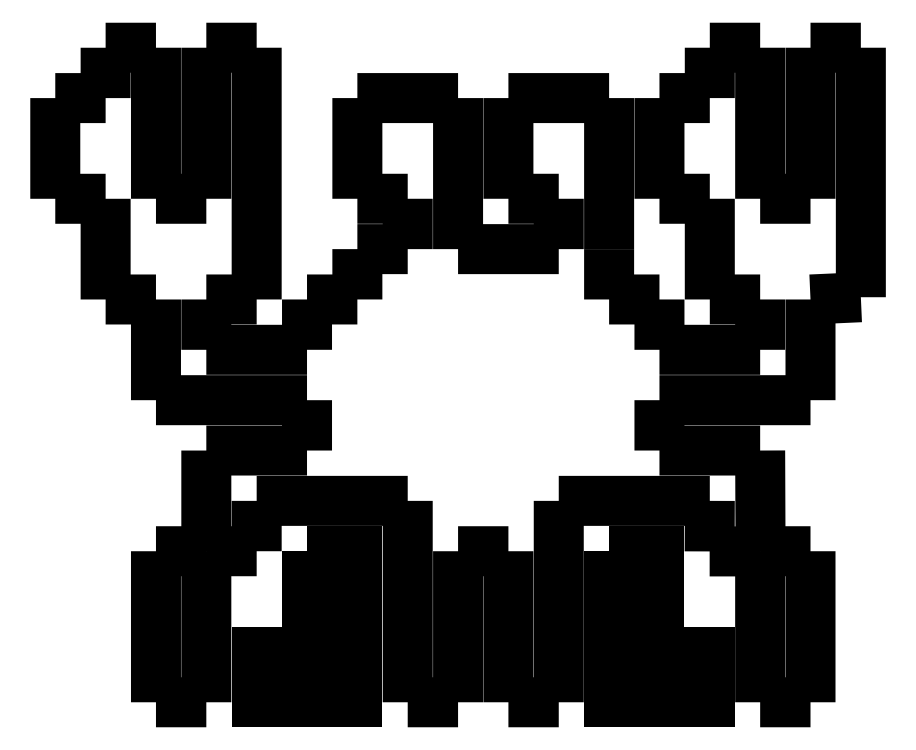
<metadata>
{"format":"dxf","ext":"dxf","renderer":"ezdxf+matplotlib","layout":"modelspace","background":"white","min_lineweight":24,"dpi":150}
</metadata>
<code>
0
SECTION
2
ENTITIES
0
SPLINE
8
Layer_1
70
8
71
3
72
8
73
4
74
0
40
0
40
0
40
0
40
0
40
1
40
1
40
1
40
1
10
1.5
20
10.5
30
0
10
1.5
20
9.749
30
0
10
1.5
20
8.999
30
0
10
1.5
20
8.249
30
0
0
SPLINE
8
Layer_1
70
8
71
3
72
8
73
4
74
0
40
0
40
0
40
0
40
0
40
1
40
1
40
1
40
1
10
1.5
20
8.249
30
0
10
1.75
20
8.249
30
0
10
2
20
8.249
30
0
10
2.25
20
8.249
30
0
0
SPLINE
8
Layer_1
70
8
71
3
72
8
73
4
74
0
40
0
40
0
40
0
40
0
40
1
40
1
40
1
40
1
10
2.25
20
8.249
30
0
10
2.25
20
8.999
30
0
10
2.25
20
9.749
30
0
10
2.25
20
10.5
30
0
0
SPLINE
8
Layer_1
70
8
71
3
72
8
73
4
74
0
40
0
40
0
40
0
40
0
40
1
40
1
40
1
40
1
10
2.25
20
10.5
30
0
10
2.5
20
10.5
30
0
10
2.75
20
10.5
30
0
10
3
20
10.5
30
0
0
SPLINE
8
Layer_1
70
8
71
3
72
8
73
4
74
0
40
0
40
0
40
0
40
0
40
1
40
1
40
1
40
1
10
3
20
10.5
30
0
10
3
20
9.249
30
0
10
3
20
7.999
30
0
10
3
20
6.749
30
0
0
SPLINE
8
Layer_1
70
8
71
3
72
8
73
4
74
0
40
0
40
0
40
0
40
0
40
1
40
1
40
1
40
1
10
3
20
6.749
30
0
10
2.75
20
6.749
30
0
10
2.5
20
6.749
30
0
10
2.25
20
6.749
30
0
0
SPLINE
8
Layer_1
70
8
71
3
72
8
73
4
74
0
40
0
40
0
40
0
40
0
40
1
40
1
40
1
40
1
10
2.25
20
6.749
30
0
10
2.25
20
6.499
30
0
10
2.25
20
6.249
30
0
10
2.25
20
5.999
30
0
0
SPLINE
8
Layer_1
70
8
71
3
72
8
73
4
74
0
40
0
40
0
40
0
40
0
40
1
40
1
40
1
40
1
10
2.25
20
5.999
30
0
10
2.75
20
5.999
30
0
10
3.25
20
5.999
30
0
10
3.75
20
5.999
30
0
0
SPLINE
8
Layer_1
70
8
71
3
72
8
73
4
74
0
40
0
40
0
40
0
40
0
40
1
40
1
40
1
40
1
10
3.75
20
5.999
30
0
10
3.75
20
6.249
30
0
10
3.75
20
6.499
30
0
10
3.75
20
6.749
30
0
0
SPLINE
8
Layer_1
70
8
71
3
72
8
73
4
74
0
40
0
40
0
40
0
40
0
40
1
40
1
40
1
40
1
10
3.75
20
6.749
30
0
10
4
20
6.749
30
0
10
4.25
20
6.749
30
0
10
4.5
20
6.749
30
0
0
SPLINE
8
Layer_1
70
8
71
3
72
8
73
4
74
0
40
0
40
0
40
0
40
0
40
1
40
1
40
1
40
1
10
4.5
20
6.749
30
0
10
4.5
20
6.999
30
0
10
4.5
20
7.249
30
0
10
4.5
20
7.499
30
0
0
SPLINE
8
Layer_1
70
8
71
3
72
8
73
4
74
0
40
0
40
0
40
0
40
0
40
1
40
1
40
1
40
1
10
4.5
20
7.499
30
0
10
4.75
20
7.499
30
0
10
5
20
7.499
30
0
10
5.25
20
7.499
30
0
0
SPLINE
8
Layer_1
70
8
71
3
72
8
73
4
74
0
40
0
40
0
40
0
40
0
40
1
40
1
40
1
40
1
10
5.25
20
7.499
30
0
10
5.25
20
7.749
30
0
10
5.25
20
7.999
30
0
10
5.25
20
8.249
30
0
0
SPLINE
8
Layer_1
70
8
71
3
72
8
73
4
74
0
40
0
40
0
40
0
40
0
40
1
40
1
40
1
40
1
10
5.25
20
8.249
30
0
10
5
20
8.249
30
0
10
4.75
20
8.249
30
0
10
4.5
20
8.249
30
0
0
SPLINE
8
Layer_1
70
8
71
3
72
8
73
4
74
0
40
0
40
0
40
0
40
0
40
1
40
1
40
1
40
1
10
4.5
20
8.249
30
0
10
4.5
20
8.749
30
0
10
4.5
20
9.249
30
0
10
4.5
20
9.749
30
0
0
SPLINE
8
Layer_1
70
8
71
3
72
8
73
4
74
0
40
0
40
0
40
0
40
0
40
1
40
1
40
1
40
1
10
4.5
20
9.749
30
0
10
5
20
9.749
30
0
10
5.5
20
9.749
30
0
10
6
20
9.749
30
0
0
SPLINE
8
Layer_1
70
8
71
3
72
8
73
4
74
0
40
0
40
0
40
0
40
0
40
1
40
1
40
1
40
1
10
6
20
9.749
30
0
10
6
20
8.999
30
0
10
6
20
8.249
30
0
10
6
20
7.499
30
0
0
SPLINE
8
Layer_1
70
8
71
3
72
8
73
4
74
0
40
0
40
0
40
0
40
0
40
1
40
1
40
1
40
1
10
6
20
7.499
30
0
10
6.5
20
7.499
30
0
10
7
20
7.499
30
0
10
7.5
20
7.499
30
0
0
SPLINE
8
Layer_1
70
8
71
3
72
8
73
4
74
0
40
0
40
0
40
0
40
0
40
1
40
1
40
1
40
1
10
7.5
20
7.499
30
0
10
7.5
20
7.749
30
0
10
7.5
20
7.999
30
0
10
7.5
20
8.249
30
0
0
SPLINE
8
Layer_1
70
8
71
3
72
8
73
4
74
0
40
0
40
0
40
0
40
0
40
1
40
1
40
1
40
1
10
7.5
20
8.249
30
0
10
7.25
20
8.249
30
0
10
7
20
8.249
30
0
10
6.75
20
8.249
30
0
0
SPLINE
8
Layer_1
70
8
71
3
72
8
73
4
74
0
40
0
40
0
40
0
40
0
40
1
40
1
40
1
40
1
10
6.75
20
8.249
30
0
10
6.75
20
8.749
30
0
10
6.75
20
9.249
30
0
10
6.75
20
9.749
30
0
0
SPLINE
8
Layer_1
70
8
71
3
72
8
73
4
74
0
40
0
40
0
40
0
40
0
40
1
40
1
40
1
40
1
10
6.75
20
9.749
30
0
10
7.25
20
9.749
30
0
10
7.75
20
9.749
30
0
10
8.25
20
9.749
30
0
0
SPLINE
8
Layer_1
70
8
71
3
72
8
73
4
74
0
40
0
40
0
40
0
40
0
40
1
40
1
40
1
40
1
10
8.25
20
9.749
30
0
10
8.25
20
8.999
30
0
10
8.25
20
8.249
30
0
10
8.25
20
7.499
30
0
0
SPLINE
8
Layer_1
70
8
71
3
72
8
73
4
74
0
40
0
40
0
40
0
40
0
40
1
40
1
40
1
40
1
10
8.25
20
7.499
30
0
10
8.25
20
7.249
30
0
10
8.25
20
6.999
30
0
10
8.25
20
6.749
30
0
0
SPLINE
8
Layer_1
70
8
71
3
72
8
73
4
74
0
40
0
40
0
40
0
40
0
40
1
40
1
40
1
40
1
10
8.25
20
6.749
30
0
10
8.5
20
6.749
30
0
10
8.75
20
6.749
30
0
10
9
20
6.749
30
0
0
SPLINE
8
Layer_1
70
8
71
3
72
8
73
4
74
0
40
0
40
0
40
0
40
0
40
1
40
1
40
1
40
1
10
9
20
6.749
30
0
10
9
20
6.499
30
0
10
9
20
6.249
30
0
10
9
20
5.999
30
0
0
SPLINE
8
Layer_1
70
8
71
3
72
8
73
4
74
0
40
0
40
0
40
0
40
0
40
1
40
1
40
1
40
1
10
9
20
5.999
30
0
10
9.5
20
5.999
30
0
10
10
20
5.999
30
0
10
10.5
20
5.999
30
0
0
SPLINE
8
Layer_1
70
8
71
3
72
8
73
4
74
0
40
0
40
0
40
0
40
0
40
1
40
1
40
1
40
1
10
10.5
20
5.999
30
0
10
10.5
20
6.249
30
0
10
10.5
20
6.499
30
0
10
10.5
20
6.749
30
0
0
SPLINE
8
Layer_1
70
8
71
3
72
8
73
4
74
0
40
0
40
0
40
0
40
0
40
1
40
1
40
1
40
1
10
10.5
20
6.749
30
0
10
10.25
20
6.749
30
0
10
10
20
6.749
30
0
10
9.75
20
6.749
30
0
0
SPLINE
8
Layer_1
70
8
71
3
72
8
73
4
74
0
40
0
40
0
40
0
40
0
40
1
40
1
40
1
40
1
10
9.75
20
6.749
30
0
10
9.75
20
7.249
30
0
10
9.75
20
7.749
30
0
10
9.75
20
8.249
30
0
0
SPLINE
8
Layer_1
70
8
71
3
72
8
73
4
74
0
40
0
40
0
40
0
40
0
40
1
40
1
40
1
40
1
10
9.75
20
8.249
30
0
10
9.5
20
8.249
30
0
10
9.25
20
8.249
30
0
10
9
20
8.249
30
0
0
SPLINE
8
Layer_1
70
8
71
3
72
8
73
4
74
0
40
0
40
0
40
0
40
0
40
1
40
1
40
1
40
1
10
9
20
8.249
30
0
10
9
20
8.749
30
0
10
9
20
9.249
30
0
10
9
20
9.749
30
0
0
SPLINE
8
Layer_1
70
8
71
3
72
8
73
4
74
0
40
0
40
0
40
0
40
0
40
1
40
1
40
1
40
1
10
9
20
9.749
30
0
10
9.25
20
9.749
30
0
10
9.5
20
9.749
30
0
10
9.75
20
9.749
30
0
0
SPLINE
8
Layer_1
70
8
71
3
72
8
73
4
74
0
40
0
40
0
40
0
40
0
40
1
40
1
40
1
40
1
10
9.75
20
9.749
30
0
10
9.75
20
9.999
30
0
10
9.75
20
10.25
30
0
10
9.75
20
10.5
30
0
0
SPLINE
8
Layer_1
70
8
71
3
72
8
73
4
74
0
40
0
40
0
40
0
40
0
40
1
40
1
40
1
40
1
10
9.75
20
10.5
30
0
10
10
20
10.5
30
0
10
10.25
20
10.5
30
0
10
10.5
20
10.5
30
0
0
SPLINE
8
Layer_1
70
8
71
3
72
8
73
4
74
0
40
0
40
0
40
0
40
0
40
1
40
1
40
1
40
1
10
10.5
20
10.5
30
0
10
10.5
20
9.749
30
0
10
10.5
20
8.999
30
0
10
10.5
20
8.249
30
0
0
SPLINE
8
Layer_1
70
8
71
3
72
8
73
4
74
0
40
0
40
0
40
0
40
0
40
1
40
1
40
1
40
1
10
10.5
20
8.249
30
0
10
10.75
20
8.249
30
0
10
11
20
8.249
30
0
10
11.25
20
8.249
30
0
0
SPLINE
8
Layer_1
70
8
71
3
72
8
73
4
74
0
40
0
40
0
40
0
40
0
40
1
40
1
40
1
40
1
10
11.25
20
8.249
30
0
10
11.25
20
8.999
30
0
10
11.25
20
9.749
30
0
10
11.25
20
10.5
30
0
0
SPLINE
8
Layer_1
70
8
71
3
72
8
73
4
74
0
40
0
40
0
40
0
40
0
40
1
40
1
40
1
40
1
10
11.25
20
10.5
30
0
10
11.5
20
10.5
30
0
10
11.75
20
10.5
30
0
10
12
20
10.5
30
0
0
SPLINE
8
Layer_1
70
8
71
3
72
8
73
4
74
0
40
0
40
0
40
0
40
0
40
1
40
1
40
1
40
1
10
12
20
10.5
30
0
10
12
20
9.26
30
0
10
12
20
8.021
30
0
10
12
20
6.782
30
0
0
SPLINE
8
Layer_1
70
8
71
3
72
8
73
4
74
0
40
0
40
0
40
0
40
0
40
1
40
1
40
1
40
1
10
12
20
6.782
30
0
10
11.75
20
6.771
30
0
10
11.5
20
6.76
30
0
10
11.25
20
6.748
30
0
0
SPLINE
8
Layer_1
70
8
71
3
72
8
73
4
74
0
40
0
40
0
40
0
40
0
40
1
40
1
40
1
40
1
10
11.25
20
6.748
30
0
10
11.25
20
6.248
30
0
10
11.25
20
5.748
30
0
10
11.25
20
5.248
30
0
0
SPLINE
8
Layer_1
70
8
71
3
72
8
73
4
74
0
40
0
40
0
40
0
40
0
40
1
40
1
40
1
40
1
10
11.25
20
5.248
30
0
10
10.5
20
5.248
30
0
10
9.75
20
5.248
30
0
10
9
20
5.248
30
0
0
SPLINE
8
Layer_1
70
8
71
3
72
8
73
4
74
0
40
0
40
0
40
0
40
0
40
1
40
1
40
1
40
1
10
9
20
5.248
30
0
10
9
20
4.998
30
0
10
9
20
4.748
30
0
10
9
20
4.498
30
0
0
SPLINE
8
Layer_1
70
8
71
3
72
8
73
4
74
0
40
0
40
0
40
0
40
0
40
1
40
1
40
1
40
1
10
9
20
4.498
30
0
10
9.5
20
4.498
30
0
10
10
20
4.498
30
0
10
10.5
20
4.498
30
0
0
SPLINE
8
Layer_1
70
8
71
3
72
8
73
4
74
0
40
0
40
0
40
0
40
0
40
1
40
1
40
1
40
1
10
10.5
20
4.498
30
0
10
10.5
20
3.997
30
0
10
10.5
20
3.496
30
0
10
10.51
20
2.995
30
0
0
SPLINE
8
Layer_1
70
8
71
3
72
8
73
4
74
0
40
0
40
0
40
0
40
0
40
1
40
1
40
1
40
1
10
10.51
20
2.995
30
0
10
10.25
20
2.995
30
0
10
10
20
2.995
30
0
10
9.748
20
2.995
30
0
0
SPLINE
8
Layer_1
70
8
71
3
72
8
73
4
74
0
40
0
40
0
40
0
40
0
40
1
40
1
40
1
40
1
10
9.748
20
2.995
30
0
10
9.749
20
3.246
30
0
10
9.749
20
3.497
30
0
10
9.75
20
3.748
30
0
0
SPLINE
8
Layer_1
70
8
71
3
72
8
73
4
74
0
40
0
40
0
40
0
40
0
40
1
40
1
40
1
40
1
10
9.75
20
3.748
30
0
10
9
20
3.748
30
0
10
8.25
20
3.748
30
0
10
7.5
20
3.748
30
0
0
SPLINE
8
Layer_1
70
8
71
3
72
8
73
4
74
0
40
0
40
0
40
0
40
0
40
1
40
1
40
1
40
1
10
7.5
20
3.748
30
0
10
7.5
20
2.748
30
0
10
7.5
20
1.748
30
0
10
7.5
20
0.7483
30
0
0
SPLINE
8
Layer_1
70
8
71
3
72
8
73
4
74
0
40
0
40
0
40
0
40
0
40
1
40
1
40
1
40
1
10
7.5
20
0.7483
30
0
10
7.25
20
0.7483
30
0
10
7
20
0.7483
30
0
10
6.75
20
0.7483
30
0
0
SPLINE
8
Layer_1
70
8
71
3
72
8
73
4
74
0
40
0
40
0
40
0
40
0
40
1
40
1
40
1
40
1
10
6.75
20
0.7483
30
0
10
6.75
20
1.498
30
0
10
6.75
20
2.248
30
0
10
6.75
20
2.998
30
0
0
SPLINE
8
Layer_1
70
8
71
3
72
8
73
4
74
0
40
0
40
0
40
0
40
0
40
1
40
1
40
1
40
1
10
6.75
20
2.998
30
0
10
6.5
20
2.998
30
0
10
6.25
20
2.998
30
0
10
6
20
2.998
30
0
0
SPLINE
8
Layer_1
70
8
71
3
72
8
73
4
74
0
40
0
40
0
40
0
40
0
40
1
40
1
40
1
40
1
10
6
20
2.998
30
0
10
6
20
2.248
30
0
10
6
20
1.498
30
0
10
6
20
0.7483
30
0
0
SPLINE
8
Layer_1
70
8
71
3
72
8
73
4
74
0
40
0
40
0
40
0
40
0
40
1
40
1
40
1
40
1
10
6
20
0.7483
30
0
10
5.75
20
0.7483
30
0
10
5.5
20
0.7483
30
0
10
5.25
20
0.7483
30
0
0
SPLINE
8
Layer_1
70
8
71
3
72
8
73
4
74
0
40
0
40
0
40
0
40
0
40
1
40
1
40
1
40
1
10
5.25
20
0.7483
30
0
10
5.25
20
1.748
30
0
10
5.25
20
2.748
30
0
10
5.25
20
3.748
30
0
0
SPLINE
8
Layer_1
70
8
71
3
72
8
73
4
74
0
40
0
40
0
40
0
40
0
40
1
40
1
40
1
40
1
10
5.25
20
3.748
30
0
10
4.5
20
3.748
30
0
10
3.75
20
3.748
30
0
10
3
20
3.748
30
0
0
SPLINE
8
Layer_1
70
8
71
3
72
8
73
4
74
0
40
0
40
0
40
0
40
0
40
1
40
1
40
1
40
1
10
3
20
3.748
30
0
10
3
20
3.498
30
0
10
3
20
3.248
30
0
10
3
20
2.998
30
0
0
SPLINE
8
Layer_1
70
8
71
3
72
8
73
4
74
0
40
0
40
0
40
0
40
0
40
1
40
1
40
1
40
1
10
3
20
2.998
30
0
10
2.75
20
2.998
30
0
10
2.5
20
2.998
30
0
10
2.25
20
2.998
30
0
0
SPLINE
8
Layer_1
70
8
71
3
72
8
73
4
74
0
40
0
40
0
40
0
40
0
40
1
40
1
40
1
40
1
10
2.25
20
2.998
30
0
10
2.252
20
3.006
30
0
10
2.255
20
3.008
30
0
10
2.257
20
3.013
30
0
0
SPLINE
8
Layer_1
70
8
71
3
72
8
73
4
74
0
40
0
40
0
40
0
40
0
40
1
40
1
40
1
40
1
10
2.257
20
3.013
30
0
10
2.255
20
3.005
30
0
10
2.252
20
3.003
30
0
10
2.25
20
2.998
30
0
0
SPLINE
8
Layer_1
70
8
71
3
72
8
73
4
74
0
40
0
40
0
40
0
40
0
40
1
40
1
40
1
40
1
10
2.25
20
2.998
30
0
10
2.25
20
3.498
30
0
10
2.25
20
3.998
30
0
10
2.25
20
4.498
30
0
0
SPLINE
8
Layer_1
70
8
71
3
72
8
73
4
74
0
40
0
40
0
40
0
40
0
40
1
40
1
40
1
40
1
10
2.25
20
4.498
30
0
10
2.75
20
4.498
30
0
10
3.25
20
4.498
30
0
10
3.75
20
4.498
30
0
0
SPLINE
8
Layer_1
70
8
71
3
72
8
73
4
74
0
40
0
40
0
40
0
40
0
40
1
40
1
40
1
40
1
10
3.75
20
4.498
30
0
10
3.75
20
4.748
30
0
10
3.75
20
4.998
30
0
10
3.75
20
5.248
30
0
0
SPLINE
8
Layer_1
70
8
71
3
72
8
73
4
74
0
40
0
40
0
40
0
40
0
40
1
40
1
40
1
40
1
10
3.75
20
5.248
30
0
10
3
20
5.248
30
0
10
2.25
20
5.248
30
0
10
1.5
20
5.248
30
0
0
SPLINE
8
Layer_1
70
8
71
3
72
8
73
4
74
0
40
0
40
0
40
0
40
0
40
1
40
1
40
1
40
1
10
1.5
20
5.248
30
0
10
1.5
20
5.748
30
0
10
1.5
20
6.248
30
0
10
1.5
20
6.748
30
0
0
SPLINE
8
Layer_1
70
8
71
3
72
8
73
4
74
0
40
0
40
0
40
0
40
0
40
1
40
1
40
1
40
1
10
1.5
20
6.748
30
0
10
1.25
20
6.748
30
0
10
1
20
6.748
30
0
10
0.75
20
6.748
30
0
0
SPLINE
8
Layer_1
70
8
71
3
72
8
73
4
74
0
40
0
40
0
40
0
40
0
40
1
40
1
40
1
40
1
10
0.75
20
6.748
30
0
10
0.75
20
7.248
30
0
10
0.75
20
7.748
30
0
10
0.75
20
8.248
30
0
0
SPLINE
8
Layer_1
70
8
71
3
72
8
73
4
74
0
40
0
40
0
40
0
40
0
40
1
40
1
40
1
40
1
10
0.75
20
8.248
30
0
10
0.5
20
8.248
30
0
10
0.25
20
8.248
30
0
10
1.6e-05
20
8.248
30
0
0
SPLINE
8
Layer_1
70
8
71
3
72
8
73
4
74
0
40
0
40
0
40
0
40
0
40
1
40
1
40
1
40
1
10
1.6e-05
20
8.248
30
0
10
1.6e-05
20
8.748
30
0
10
1.6e-05
20
9.248
30
0
10
1.6e-05
20
9.748
30
0
0
SPLINE
8
Layer_1
70
8
71
3
72
8
73
4
74
0
40
0
40
0
40
0
40
0
40
1
40
1
40
1
40
1
10
1.6e-05
20
9.748
30
0
10
0.25
20
9.748
30
0
10
0.5
20
9.748
30
0
10
0.75
20
9.748
30
0
0
SPLINE
8
Layer_1
70
8
71
3
72
8
73
4
74
0
40
0
40
0
40
0
40
0
40
1
40
1
40
1
40
1
10
0.75
20
9.748
30
0
10
0.75
20
9.998
30
0
10
0.75
20
10.25
30
0
10
0.75
20
10.5
30
0
0
SPLINE
8
Layer_1
70
8
71
3
72
8
73
4
74
0
40
0
40
0
40
0
40
0
40
1
40
1
40
1
40
1
10
0.75
20
10.5
30
0
10
1
20
10.5
30
0
10
1.25
20
10.5
30
0
10
1.5
20
10.5
30
0
0
LWPOLYLINE
8
Layer_1
90
1
70
1
10
1.5
20
10.5
30
0
0
LWPOLYLINE
8
Layer_1
90
6
70
1
10
3.75
20
2.998
30
0
10
4.5
20
2.998
30
0
10
4.5
20
0.7483
30
0
10
3
20
0.7483
30
0
10
3
20
1.498
30
0
10
3.75
20
1.498
30
0
0
SPLINE
8
Layer_1
70
8
71
3
72
8
73
4
74
0
40
0
40
0
40
0
40
0
40
1
40
1
40
1
40
1
10
1.5
20
2.998
30
0
10
1.75
20
2.998
30
0
10
2
20
2.998
30
0
10
2.25
20
2.998
30
0
0
SPLINE
8
Layer_1
70
8
71
3
72
8
73
4
74
0
40
0
40
0
40
0
40
0
40
1
40
1
40
1
40
1
10
2.25
20
2.998
30
0
10
2.25
20
2.248
30
0
10
2.25
20
1.498
30
0
10
2.25
20
0.7483
30
0
0
SPLINE
8
Layer_1
70
8
71
3
72
8
73
4
74
0
40
0
40
0
40
0
40
0
40
1
40
1
40
1
40
1
10
2.25
20
0.7483
30
0
10
2
20
0.7483
30
0
10
1.75
20
0.7483
30
0
10
1.5
20
0.7483
30
0
0
SPLINE
8
Layer_1
70
8
71
3
72
8
73
4
74
0
40
0
40
0
40
0
40
0
40
1
40
1
40
1
40
1
10
1.5
20
0.7483
30
0
10
1.5
20
1.498
30
0
10
1.5
20
2.248
30
0
10
1.5
20
2.998
30
0
0
LWPOLYLINE
8
Layer_1
90
6
70
1
10
8.25
20
2.998
30
0
10
9
20
2.998
30
0
10
9
20
1.498
30
0
10
9.75
20
1.498
30
0
10
9.75
20
0.7483
30
0
10
8.25
20
0.7483
30
0
0
SPLINE
8
Layer_1
70
8
71
3
72
8
73
4
74
0
40
0
40
0
40
0
40
0
40
1
40
1
40
1
40
1
10
10.5
20
2.998
30
0
10
10.75
20
2.998
30
0
10
11
20
2.998
30
0
10
11.25
20
2.998
30
0
0
SPLINE
8
Layer_1
70
8
71
3
72
8
73
4
74
0
40
0
40
0
40
0
40
0
40
1
40
1
40
1
40
1
10
11.25
20
2.998
30
0
10
11.25
20
2.248
30
0
10
11.25
20
1.498
30
0
10
11.25
20
0.7483
30
0
0
SPLINE
8
Layer_1
70
8
71
3
72
8
73
4
74
0
40
0
40
0
40
0
40
0
40
1
40
1
40
1
40
1
10
11.25
20
0.7483
30
0
10
11
20
0.7483
30
0
10
10.75
20
0.7483
30
0
10
10.5
20
0.7483
30
0
0
SPLINE
8
Layer_1
70
8
71
3
72
8
73
4
74
0
40
0
40
0
40
0
40
0
40
1
40
1
40
1
40
1
10
10.5
20
0.7483
30
0
10
10.5
20
1.498
30
0
10
10.5
20
2.248
30
0
10
10.5
20
2.998
30
0
0
LWPOLYLINE
8
Layer_1
90
1
70
1
10
1.5
20
2.998
30
0
0
LWPOLYLINE
8
Layer_1
90
1
70
1
10
10.5
20
2.998
30
0
0
ENDSEC
0
EOF

</code>
